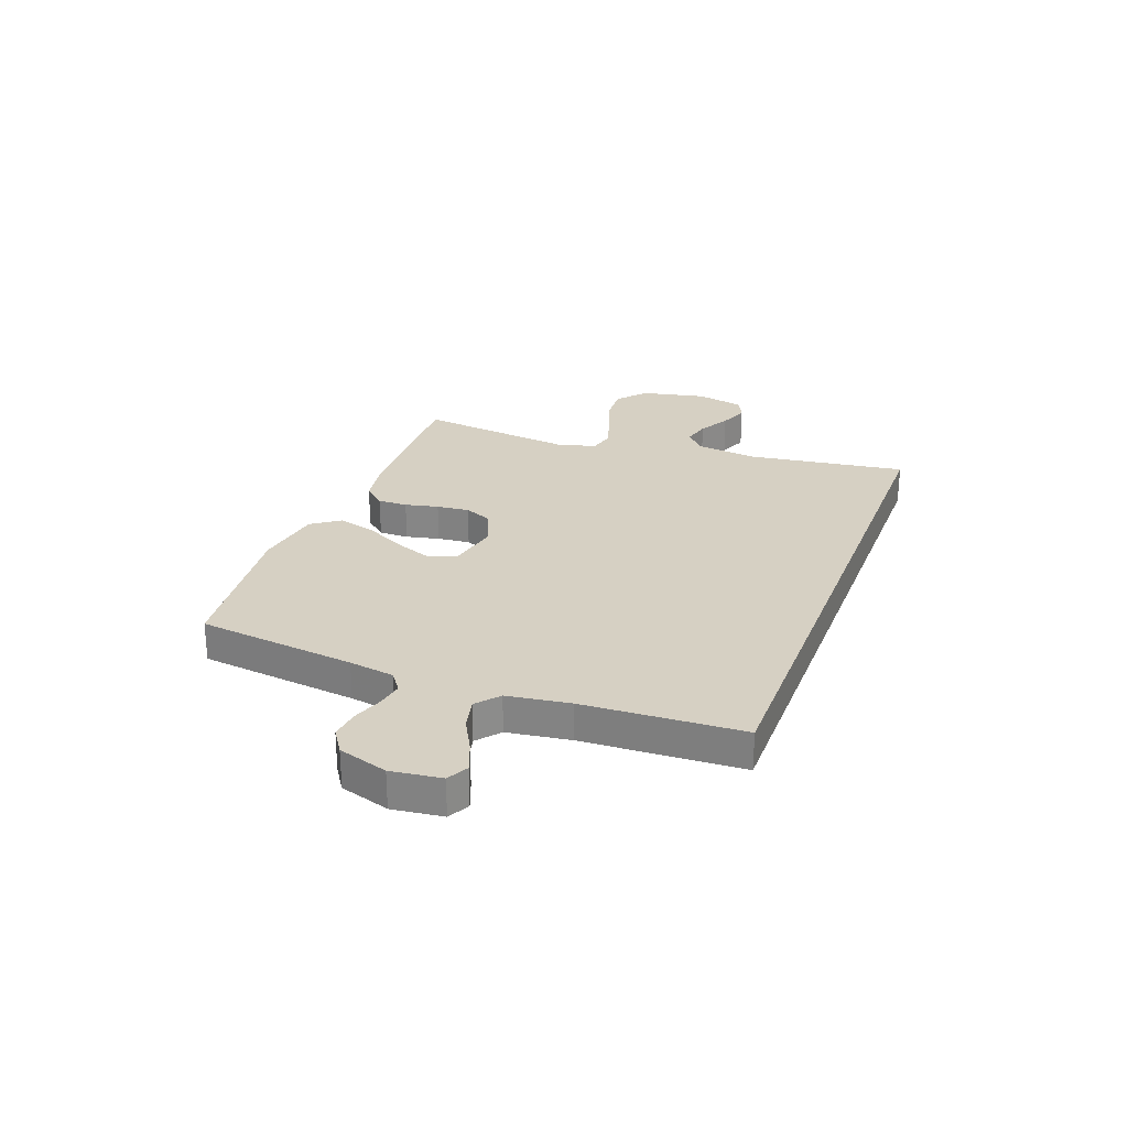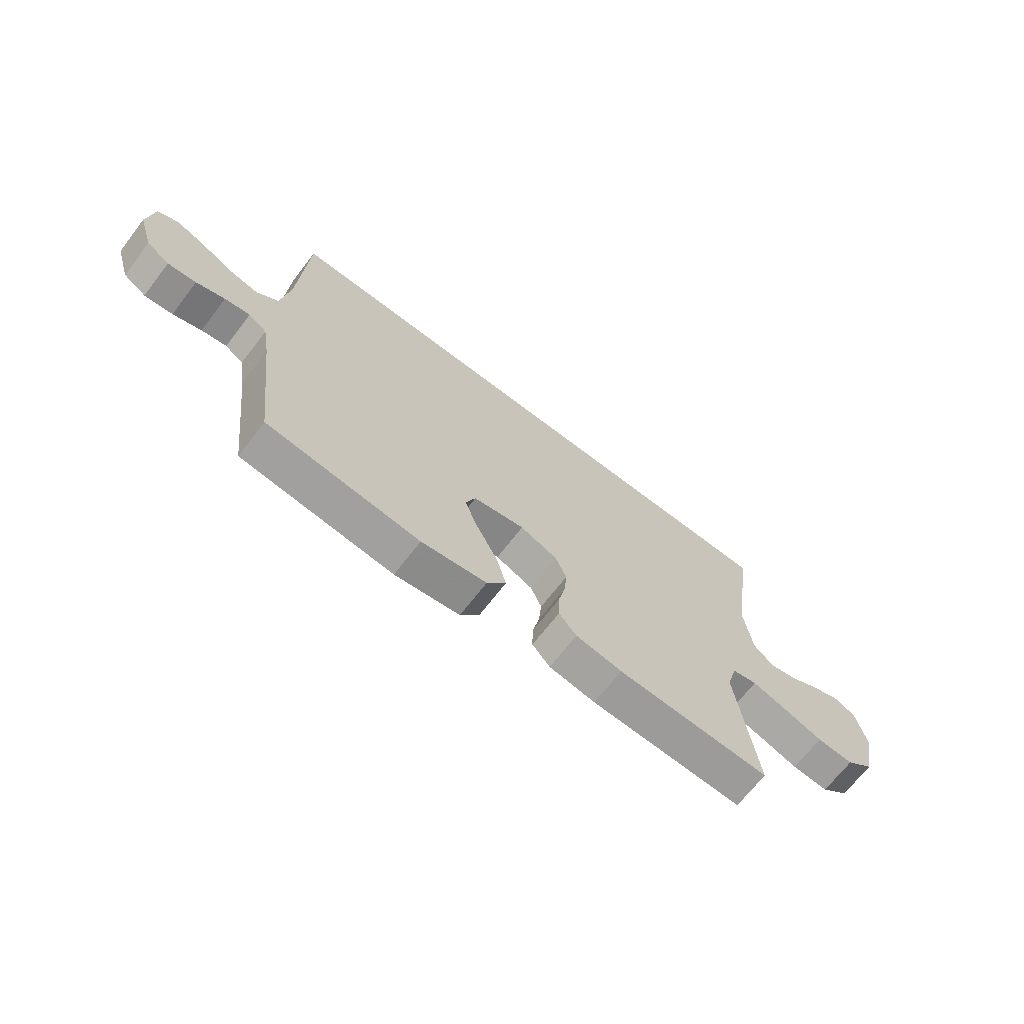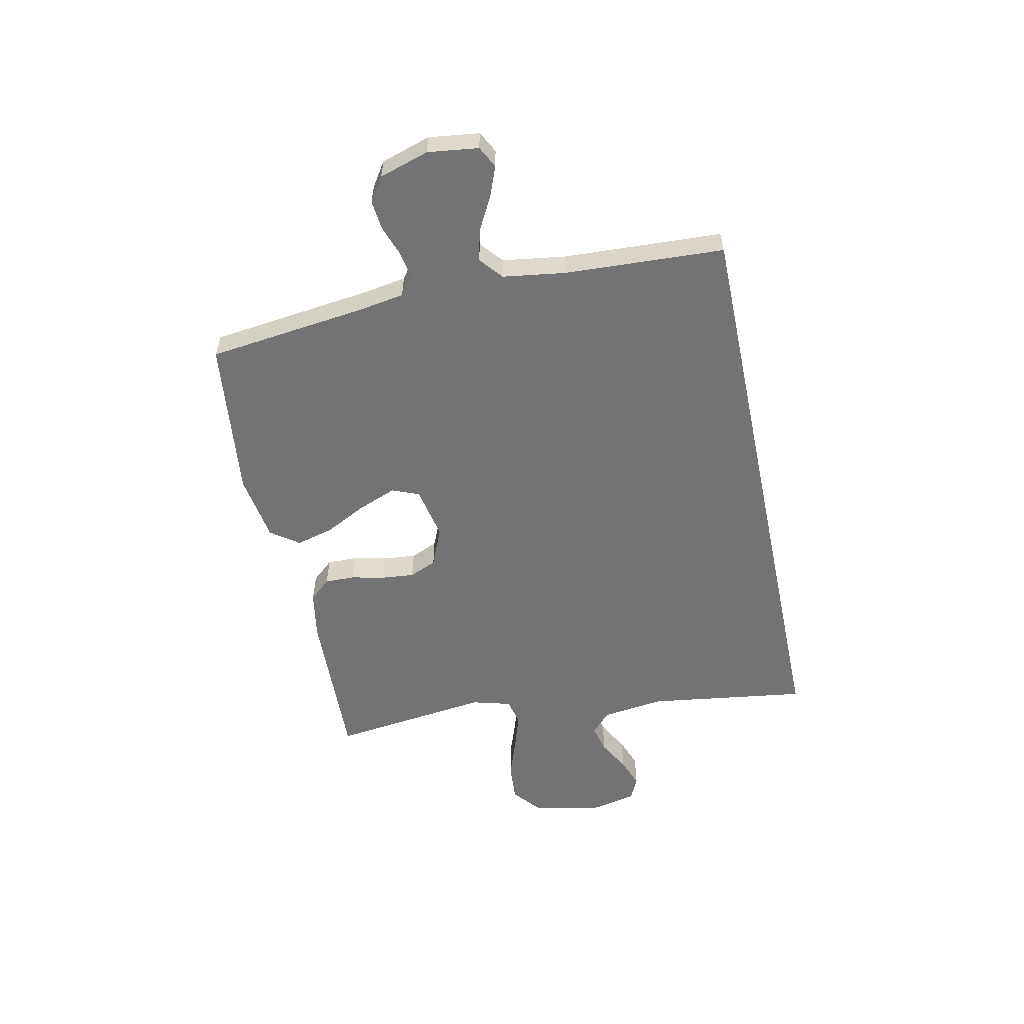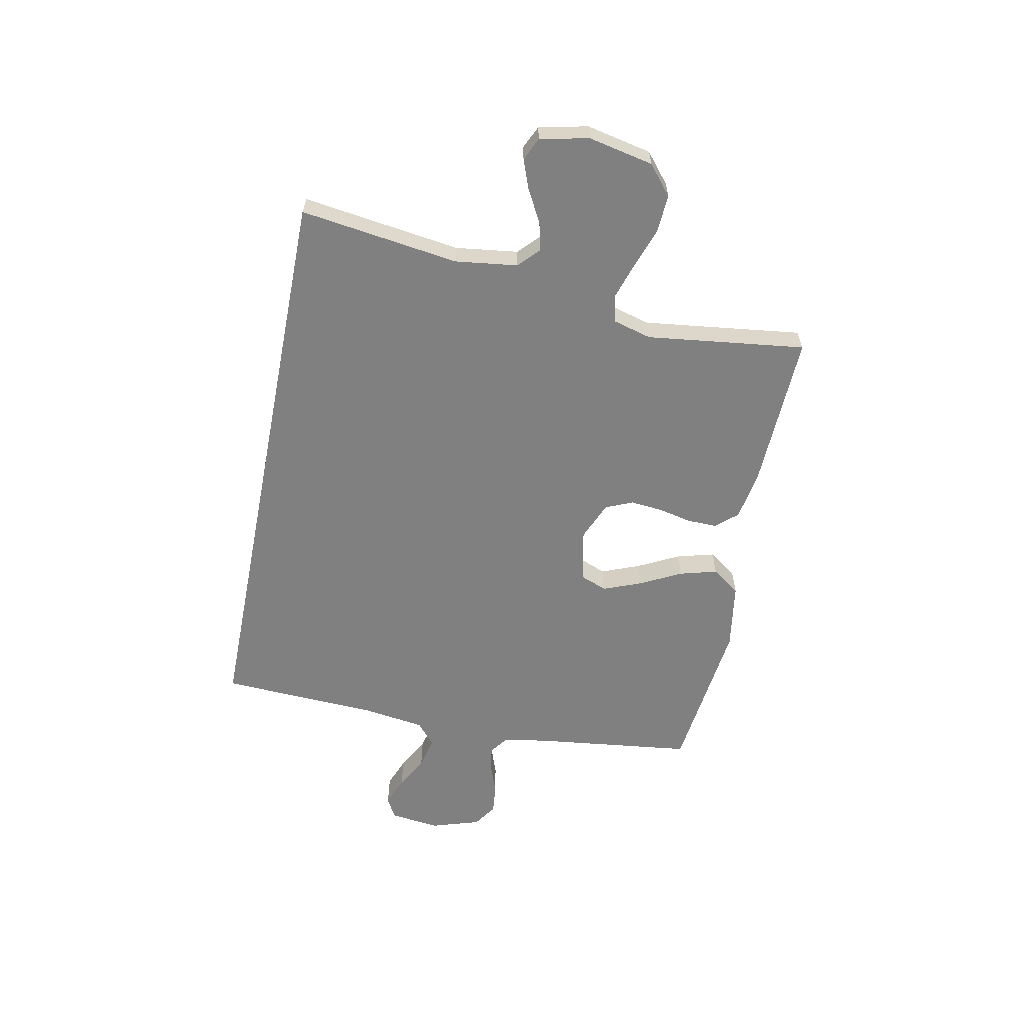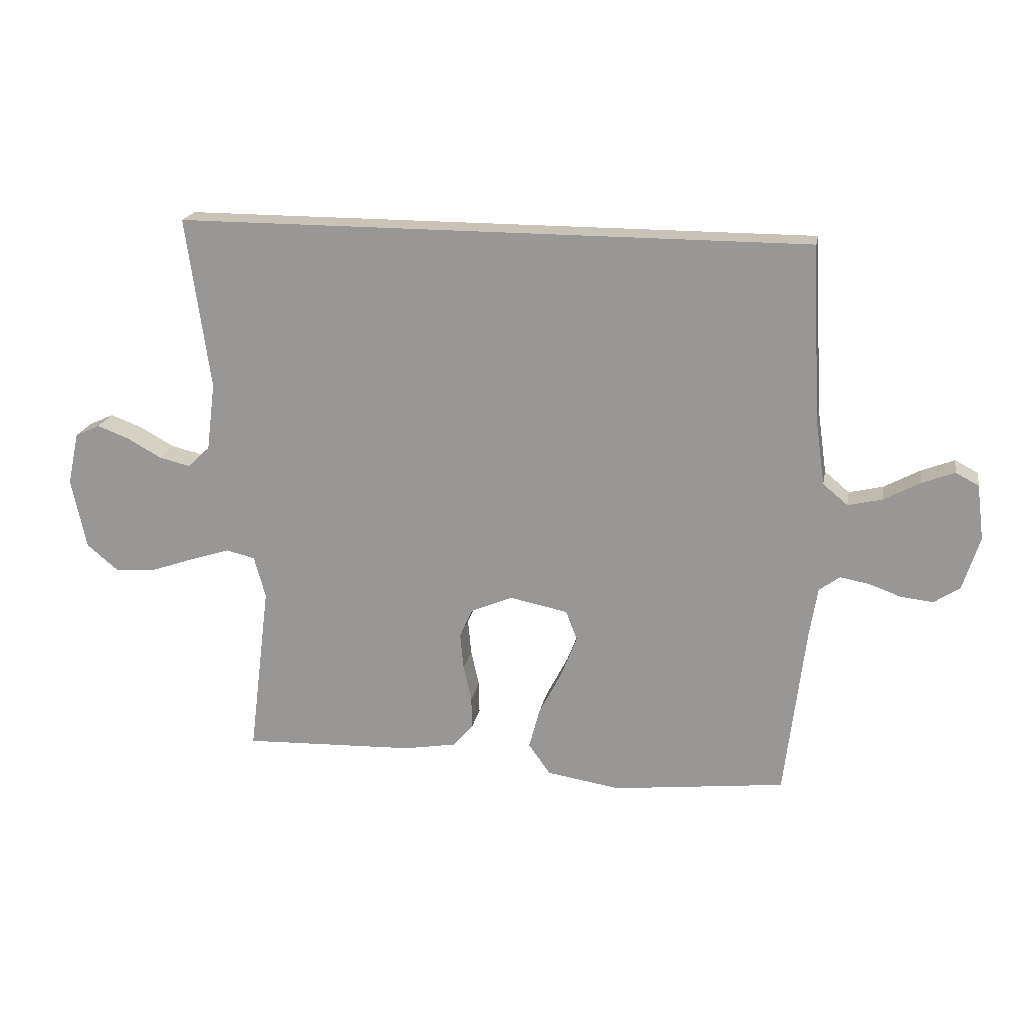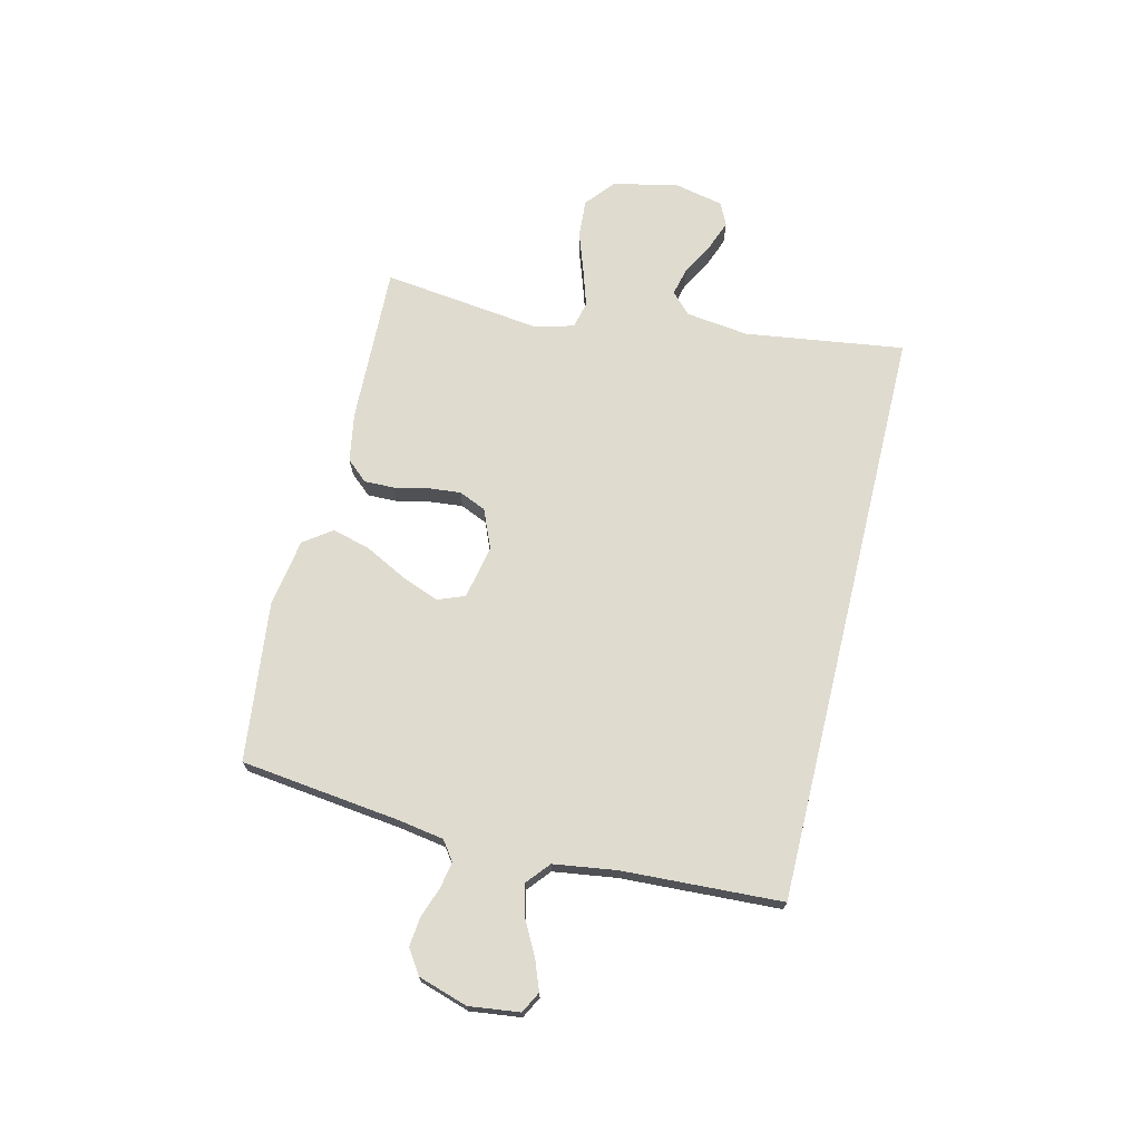
<metadata>
{"format":"obj","ext":"obj","renderer":"f3d","projection":"perspective","resolution":1024,"background":"white","views":[{"elev":26.5,"azim":-69.5,"up":"+Y"},{"elev":-68.7,"azim":-37.6,"up":"+Z"},{"elev":-56.0,"azim":-78.0,"up":"+Y"},{"elev":-60.2,"azim":78.8,"up":"+Y"},{"elev":19.5,"azim":-169.4,"up":"+Z"},{"elev":70.5,"azim":-76.3,"up":"+Y"}]}
</metadata>
<code>
v -0.5 0.07 -0.5
v -0.536 0.07 -0.2
v -0.55 0.07 -0.114
v -0.586 0.07 -0.088
v -0.636 0.07 -0.097
v -0.692 0.07 -0.117
v -0.748 0.07 -0.123
v -0.793 0.07 -0.093
v -0.822 0.07 0
v -0.81 0.07 0.095
v -0.77 0.07 0.116
v -0.713 0.07 0.094
v -0.65 0.07 0.06
v -0.591 0.07 0.046
v -0.548 0.07 0.082
v -0.531 0.07 0.2
v -0.516 0.07 0.5
v 0.587 0.07 0.5
v 0.545 0.07 0.2
v 0.56 0.07 0.082
v 0.599 0.07 0.045
v 0.653 0.07 0.058
v 0.713 0.07 0.091
v 0.769 0.07 0.112
v 0.812 0.07 0.092
v 0.832 0.07 0
v 0.806 0.07 -0.123
v 0.751 0.07 -0.169
v 0.679 0.07 -0.164
v 0.602 0.07 -0.137
v 0.533 0.07 -0.115
v 0.483 0.07 -0.127
v 0.463 0.07 -0.2
v 0.5 0.07 -0.5
v 0.2 0.07 -0.489
v 0.109 0.07 -0.473
v 0.074 0.07 -0.433
v 0.075 0.07 -0.377
v 0.089 0.07 -0.314
v 0.095 0.07 -0.252
v 0.073 0.07 -0.201
v 0 0.07 -0.17
v -0.101 0.07 -0.19
v -0.121 0.07 -0.241
v -0.093 0.07 -0.313
v -0.053 0.07 -0.391
v -0.034 0.07 -0.462
v -0.072 0.07 -0.515
v -0.2 0.07 -0.535
v -0.5 0 -0.5
v -0.536 0 -0.2
v -0.55 0 -0.114
v -0.586 0 -0.088
v -0.636 0 -0.097
v -0.692 0 -0.117
v -0.748 0 -0.123
v -0.793 0 -0.093
v -0.822 0 0
v -0.81 0 0.095
v -0.77 0 0.116
v -0.713 0 0.094
v -0.65 0 0.06
v -0.591 0 0.046
v -0.548 0 0.082
v -0.531 0 0.2
v -0.516 0 0.5
v 0.587 0 0.5
v 0.545 0 0.2
v 0.56 0 0.082
v 0.599 0 0.045
v 0.653 0 0.058
v 0.713 0 0.091
v 0.769 0 0.112
v 0.812 0 0.092
v 0.832 0 0
v 0.806 0 -0.123
v 0.751 0 -0.169
v 0.679 0 -0.164
v 0.602 0 -0.137
v 0.533 0 -0.115
v 0.483 0 -0.127
v 0.463 0 -0.2
v 0.5 0 -0.5
v 0.2 0 -0.489
v 0.109 0 -0.473
v 0.074 0 -0.433
v 0.075 0 -0.377
v 0.089 0 -0.314
v 0.095 0 -0.252
v 0.073 0 -0.201
v 0 0 -0.17
v -0.101 0 -0.19
v -0.121 0 -0.241
v -0.093 0 -0.313
v -0.053 0 -0.391
v -0.034 0 -0.462
v -0.072 0 -0.515
v -0.2 0 -0.535
f 49 1 2
f 48 49 2
f 47 48 2
f 46 47 2
f 45 46 2
f 44 45 2 3
f 43 44 3 4
f 42 43 4
f 37 38 39
f 36 37 39
f 35 36 39
f 34 35 39
f 33 34 39
f 32 33 39 40
f 28 29 30
f 27 28 30
f 26 27 30
f 25 26 30
f 24 25 30
f 23 24 30
f 22 23 30
f 21 22 30 31
f 20 21 31 32
f 16 17 18 19
f 19 20 32
f 16 19 32
f 15 16 32
f 11 12 13
f 10 11 13
f 9 10 13
f 8 9 13
f 7 8 13
f 6 7 13
f 5 6 13
f 4 5 13 14
f 14 15 32
f 4 14 32
f 42 4 32
f 32 40 41
f 32 41 42
f 51 50 98
f 51 98 97
f 51 97 96
f 51 96 95
f 51 95 94
f 52 51 94 93
f 53 52 93 92
f 53 92 91
f 88 87 86
f 88 86 85
f 88 85 84
f 88 84 83
f 88 83 82
f 89 88 82 81
f 79 78 77
f 79 77 76
f 79 76 75
f 79 75 74
f 79 74 73
f 79 73 72
f 79 72 71
f 80 79 71 70
f 81 80 70 69
f 68 67 66 65
f 81 69 68
f 81 68 65
f 81 65 64
f 62 61 60
f 62 60 59
f 62 59 58
f 62 58 57
f 62 57 56
f 62 56 55
f 62 55 54
f 63 62 54 53
f 81 64 63
f 81 63 53
f 81 53 91
f 90 89 81
f 91 90 81
f 1 50 51 2
f 2 51 52 3
f 3 52 53 4
f 4 53 54 5
f 5 54 55 6
f 6 55 56 7
f 7 56 57 8
f 8 57 58 9
f 9 58 59 10
f 10 59 60 11
f 11 60 61 12
f 12 61 62 13
f 13 62 63 14
f 14 63 64 15
f 15 64 65 16
f 16 65 66 17
f 17 66 67 18
f 18 67 68 19
f 19 68 69 20
f 20 69 70 21
f 21 70 71 22
f 22 71 72 23
f 23 72 73 24
f 24 73 74 25
f 25 74 75 26
f 26 75 76 27
f 27 76 77 28
f 28 77 78 29
f 29 78 79 30
f 30 79 80 31
f 31 80 81 32
f 32 81 82 33
f 33 82 83 34
f 34 83 84 35
f 35 84 85 36
f 36 85 86 37
f 37 86 87 38
f 38 87 88 39
f 39 88 89 40
f 40 89 90 41
f 41 90 91 42
f 42 91 92 43
f 43 92 93 44
f 44 93 94 45
f 45 94 95 46
f 46 95 96 47
f 47 96 97 48
f 48 97 98 49
f 49 98 50 1

</code>
